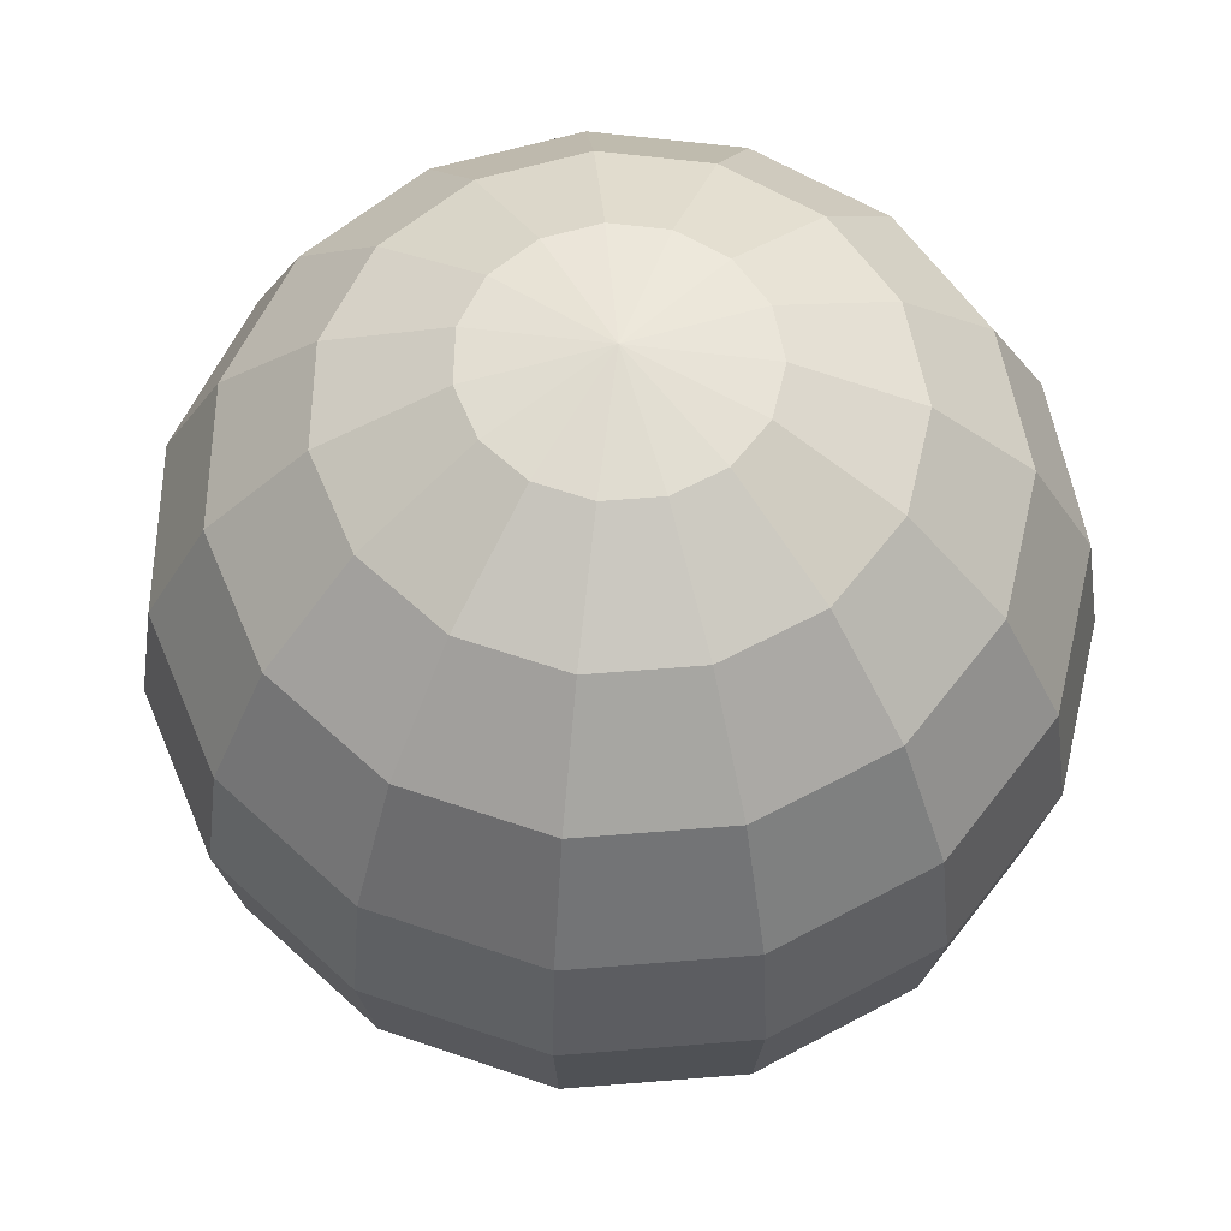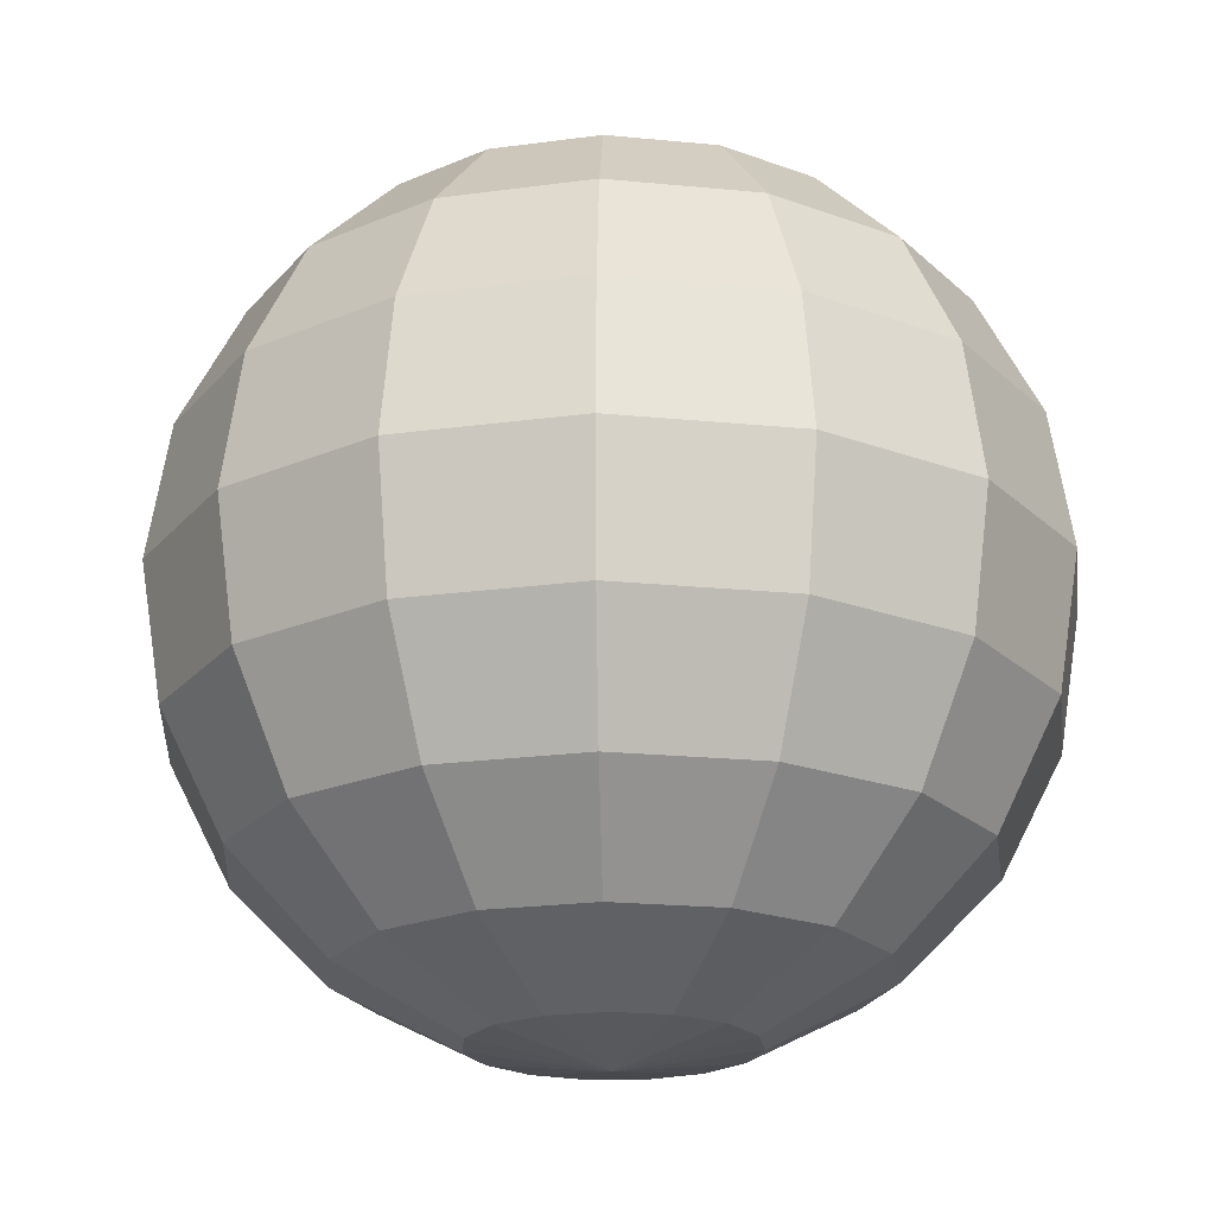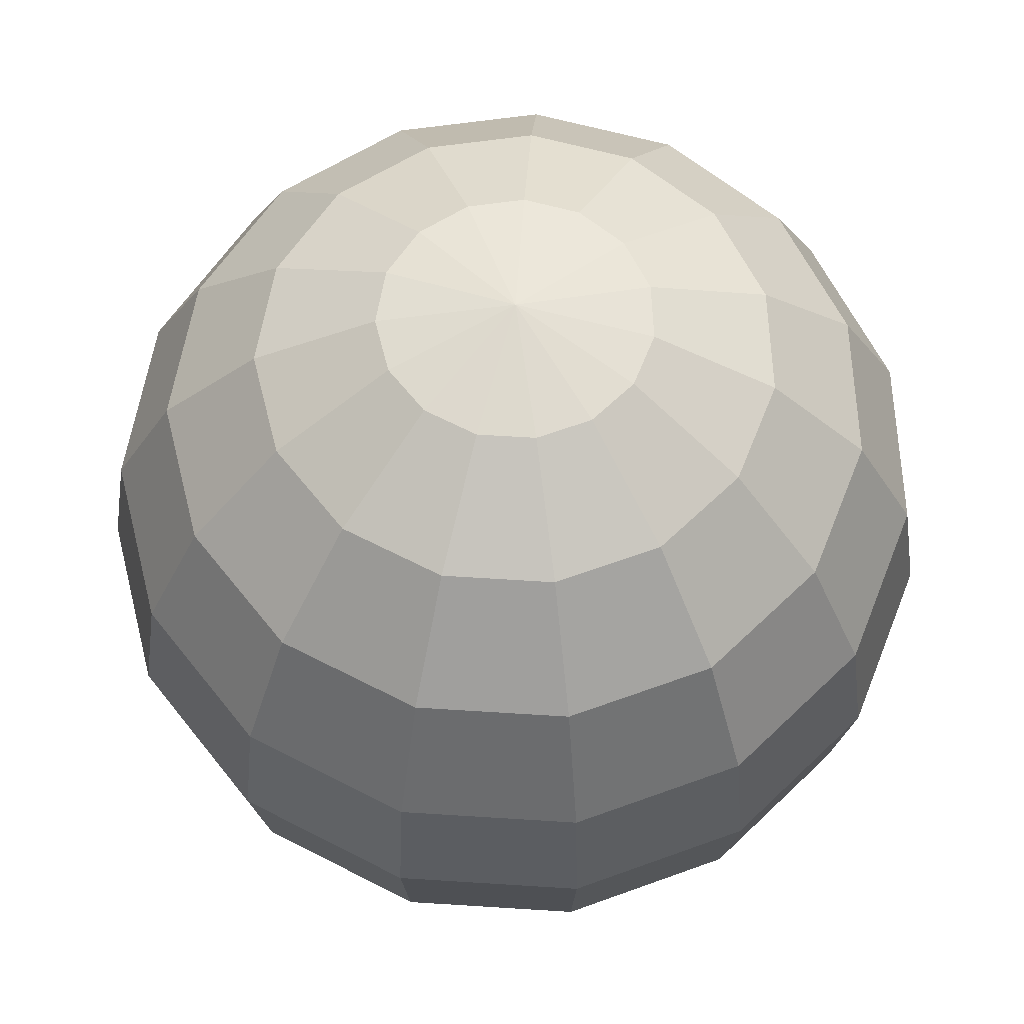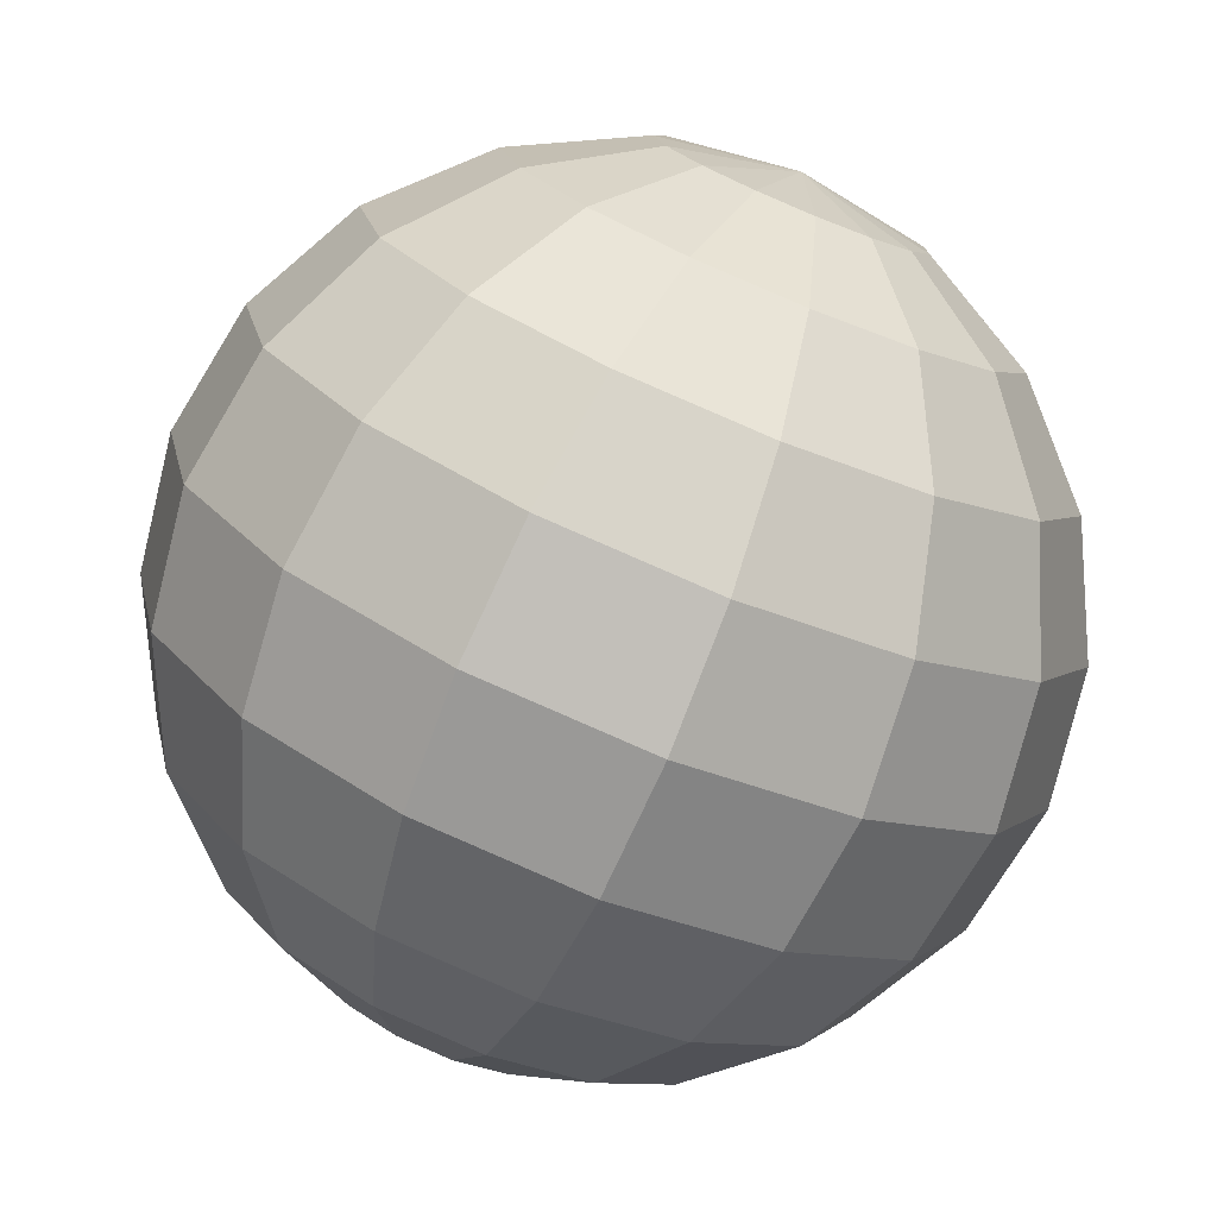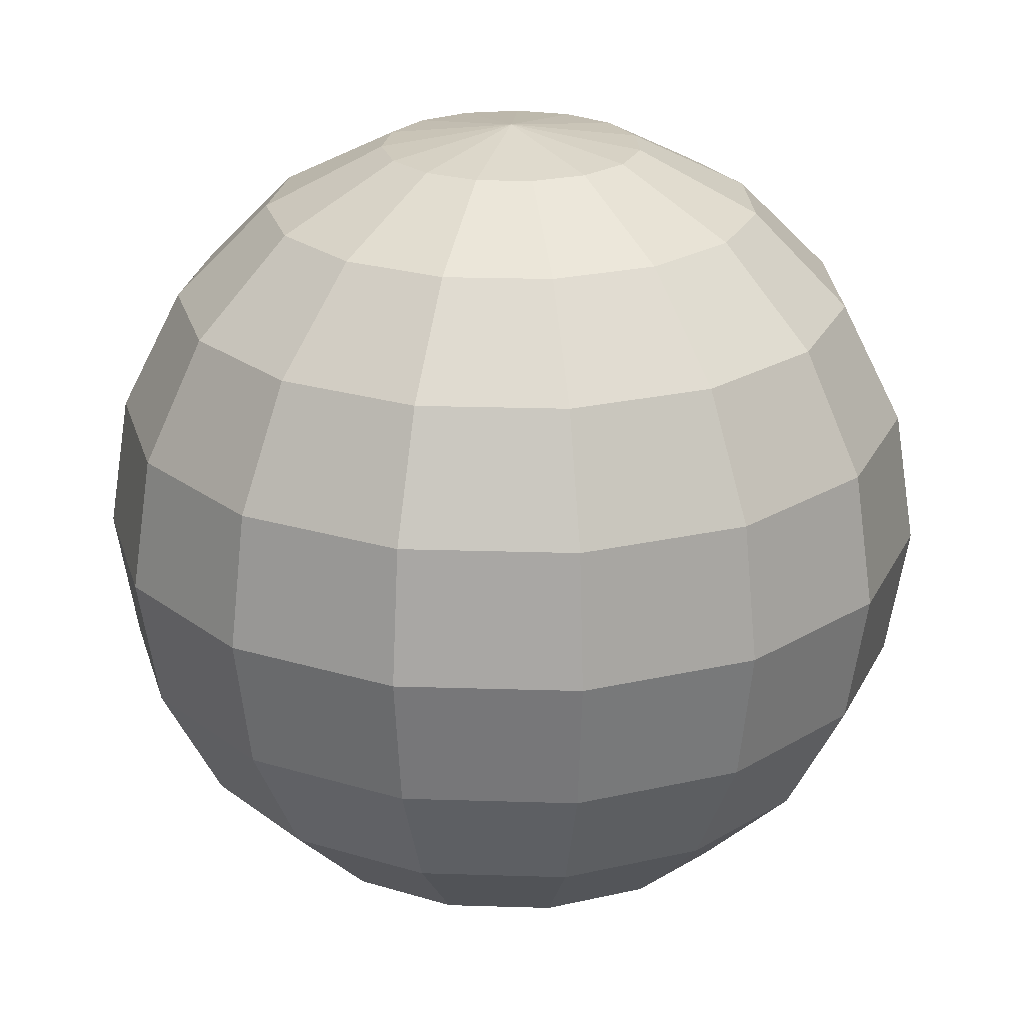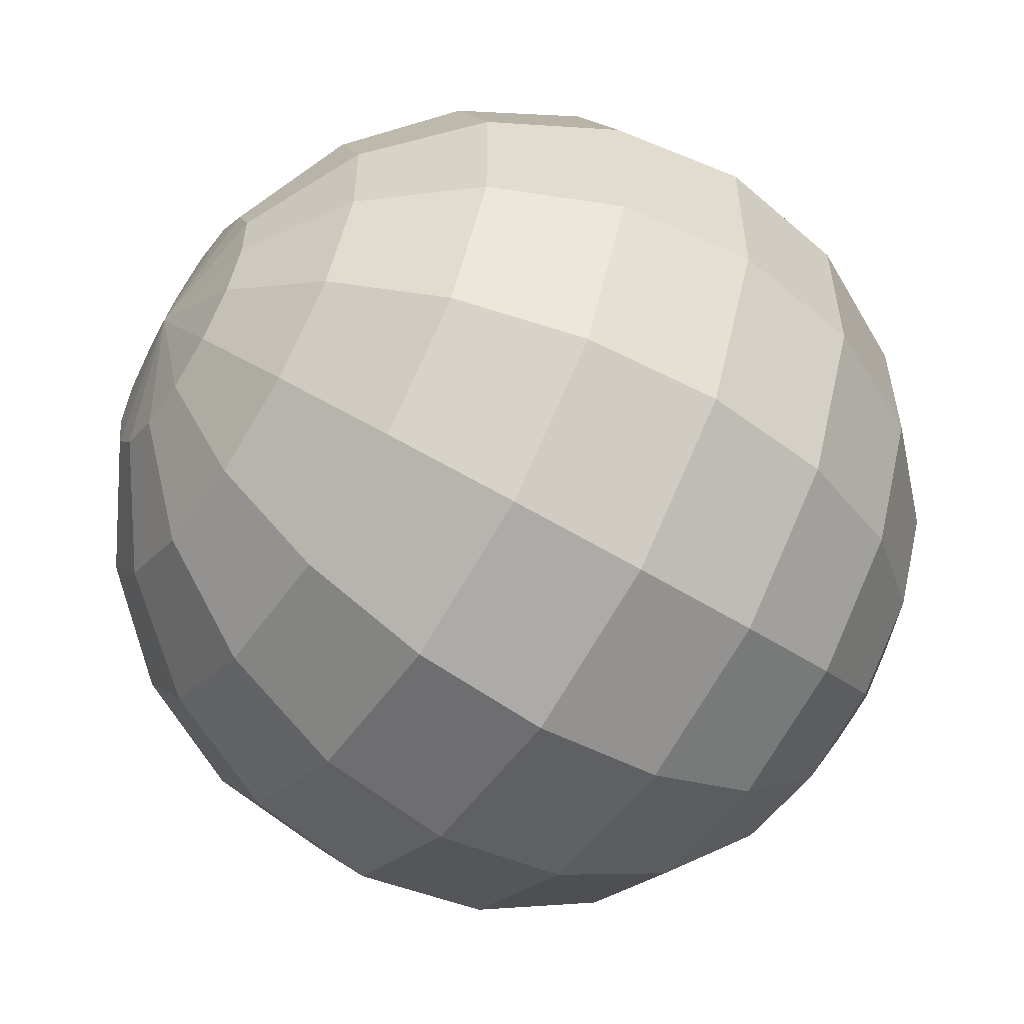
<metadata>
{"format":"obj","ext":"obj","renderer":"f3d","projection":"perspective","resolution":1024,"background":"white","views":[{"elev":60.8,"azim":-58.7,"up":"+Y"},{"elev":-20.8,"azim":7.9,"up":"+Y"},{"elev":62.6,"azim":45.7,"up":"+Y"},{"elev":-76.6,"azim":-22.6,"up":"+Z"},{"elev":23.6,"azim":-99.0,"up":"+Y"},{"elev":-56.3,"azim":57.1,"up":"+Z"}]}
</metadata>
<code>
v -0.309 0.9511 0
v -0.5878 0.809 0
v -0.809 0.5878 0
v -0.9511 0.309 0
v -1 -0 0
v -0.9511 -0.309 0
v -0.809 -0.5878 0
v -0.5878 -0.809 0
v -0.309 -0.9511 0
v -0.2823 0.9511 -0.1257
v -0.537 0.809 -0.2391
v -0.7391 0.5878 -0.3291
v -0.8688 0.309 -0.3868
v -0.9135 -0 -0.4067
v -0.8688 -0.309 -0.3868
v -0.7391 -0.5878 -0.3291
v -0.537 -0.809 -0.2391
v -0.2823 -0.9511 -0.1257
v -0.2068 0.9511 -0.2296
v -0.3933 0.809 -0.4368
v -0.5413 0.5878 -0.6012
v -0.6364 0.309 -0.7068
v -0.6691 -0 -0.7431
v -0.6364 -0.309 -0.7068
v -0.5413 -0.5878 -0.6012
v -0.3933 -0.809 -0.4368
v -0.2068 -0.9511 -0.2296
v -0.09549 0.9511 -0.2939
v -0.1816 0.809 -0.559
v -0.25 0.5878 -0.7694
v -0.2939 0.309 -0.9045
v -0.309 -0 -0.9511
v -0.2939 -0.309 -0.9045
v -0.25 -0.5878 -0.7694
v -0.1816 -0.809 -0.559
v -0.09549 -0.9511 -0.2939
v 0.0323 0.9511 -0.3073
v 0.06144 0.809 -0.5846
v 0.08457 0.5878 -0.8046
v 0.09941 0.309 -0.9458
v 0.1045 -0 -0.9945
v 0.09941 -0.309 -0.9458
v 0.08457 -0.5878 -0.8046
v 0.06144 -0.809 -0.5846
v 0.0323 -0.9511 -0.3073
v 0.1545 0.9511 -0.2676
v 0.2939 0.809 -0.509
v 0.4045 0.5878 -0.7006
v 0.4755 0.309 -0.8236
v 0.5 -0 -0.866
v 0.4755 -0.309 -0.8236
v 0.4045 -0.5878 -0.7006
v 0.2939 -0.809 -0.509
v 0.1545 -0.9511 -0.2676
v 0.25 0.9511 -0.1816
v 0.4755 0.809 -0.3455
v 0.6545 0.5878 -0.4755
v 0.7694 0.309 -0.559
v 0.809 -0 -0.5878
v 0.7694 -0.309 -0.559
v 0.6545 -0.5878 -0.4755
v 0.4755 -0.809 -0.3455
v 0.25 -0.9511 -0.1816
v 0.3023 0.9511 -0.06425
v 0.5749 0.809 -0.1222
v 0.7913 0.5878 -0.1682
v 0.9303 0.309 -0.1977
v 0.9781 -0 -0.2079
v 0.9303 -0.309 -0.1977
v 0.7913 -0.5878 -0.1682
v 0.5749 -0.809 -0.1222
v 0.3023 -0.9511 -0.06425
v 0.3023 0.9511 0.06425
v 0.5749 0.809 0.1222
v 0.7913 0.5878 0.1682
v 0.9303 0.309 0.1977
v 0.9781 -0 0.2079
v 0.9303 -0.309 0.1977
v 0.7913 -0.5878 0.1682
v 0.5749 -0.809 0.1222
v 0.3023 -0.9511 0.06425
v 0.25 0.9511 0.1816
v 0.4755 0.809 0.3455
v 0.6545 0.5878 0.4755
v 0.7694 0.309 0.559
v 0.809 -0 0.5878
v 0.7694 -0.309 0.559
v 0.6545 -0.5878 0.4755
v 0.4755 -0.809 0.3455
v 0.25 -0.9511 0.1816
v 0.1545 0.9511 0.2676
v 0.2939 0.809 0.509
v 0.4045 0.5878 0.7006
v 0.4755 0.309 0.8236
v 0.5 -0 0.866
v 0.4755 -0.309 0.8236
v 0.4045 -0.5878 0.7006
v 0.2939 -0.809 0.509
v 0.1545 -0.9511 0.2676
v 0.0323 0.9511 0.3073
v 0.06144 0.809 0.5846
v 0.08457 0.5878 0.8046
v 0.09941 0.309 0.9458
v 0.1045 -0 0.9945
v 0.09941 -0.309 0.9458
v 0.08457 -0.5878 0.8046
v 0.06144 -0.809 0.5846
v 0.0323 -0.9511 0.3073
v -0.09549 0.9511 0.2939
v -0.1816 0.809 0.559
v -0.25 0.5878 0.7694
v -0.2939 0.309 0.9045
v -0.309 -0 0.9511
v -0.2939 -0.309 0.9045
v -0.25 -0.5878 0.7694
v -0.1816 -0.809 0.559
v -0.09549 -0.9511 0.2939
v 0 -1 0
v 0 1 0
v -0.2068 0.9511 0.2296
v -0.3933 0.809 0.4368
v -0.5413 0.5878 0.6012
v -0.6364 0.309 0.7068
v -0.6691 -0 0.7431
v -0.6364 -0.309 0.7068
v -0.5413 -0.5878 0.6012
v -0.3933 -0.809 0.4368
v -0.2068 -0.9511 0.2296
v -0.2823 0.9511 0.1257
v -0.537 0.809 0.2391
v -0.7391 0.5878 0.3291
v -0.8688 0.309 0.3868
v -0.9135 -0 0.4067
v -0.8688 -0.309 0.3868
v -0.7391 -0.5878 0.3291
v -0.537 -0.809 0.2391
v -0.2823 -0.9511 0.1257
f 8 7 17
f 3 2 12
f 9 8 18
f 4 3 13
f 5 4 14
f 6 5 15
f 7 6 16
f 2 1 11
f 18 17 27
f 13 12 22
f 14 13 23
f 15 14 24
f 16 15 25
f 11 10 20
f 17 16 26
f 12 11 21
f 27 26 36
f 22 21 31
f 23 22 32
f 24 23 33
f 25 24 34
f 20 19 29
f 26 25 35
f 21 20 30
f 36 35 45
f 31 30 40
f 32 31 41
f 33 32 42
f 34 33 43
f 29 28 38
f 35 34 44
f 30 29 39
f 45 44 54
f 40 39 49
f 41 40 50
f 42 41 51
f 43 42 52
f 38 37 47
f 44 43 53
f 39 38 48
f 54 53 63
f 49 48 58
f 50 49 59
f 51 50 60
f 52 51 61
f 47 46 56
f 53 52 62
f 48 47 57
f 58 57 67
f 59 58 68
f 60 59 69
f 61 60 70
f 56 55 65
f 62 61 71
f 57 56 66
f 63 62 72
f 67 66 76
f 68 67 77
f 69 68 78
f 70 69 79
f 65 64 74
f 71 70 80
f 66 65 75
f 72 71 81
f 77 76 86
f 78 77 87
f 79 78 88
f 74 73 83
f 80 79 89
f 75 74 84
f 81 80 90
f 76 75 85
f 86 85 95
f 87 86 96
f 88 87 97
f 83 82 92
f 89 88 98
f 84 83 93
f 90 89 99
f 85 84 94
f 95 94 104
f 96 95 105
f 97 96 106
f 92 91 101
f 98 97 107
f 93 92 102
f 99 98 108
f 94 93 103
f 104 103 113
f 105 104 114
f 106 105 115
f 101 100 110
f 107 106 116
f 102 101 111
f 108 107 117
f 103 102 112
f 113 112 124
f 114 113 125
f 115 114 126
f 110 109 121
f 116 115 127
f 111 110 122
f 117 116 128
f 112 111 123
f 124 123 133
f 125 124 134
f 126 125 135
f 121 120 130
f 127 126 136
f 122 121 131
f 128 127 137
f 123 122 132
f 118 9 18
f 1 119 10
f 118 18 27
f 10 119 19
f 118 27 36
f 19 119 28
f 118 36 45
f 28 119 37
f 118 45 54
f 37 119 46
f 118 54 63
f 46 119 55
f 118 63 72
f 55 119 64
f 118 72 81
f 64 119 73
f 118 81 90
f 73 119 82
f 118 90 99
f 82 119 91
f 118 99 108
f 91 119 100
f 118 108 117
f 100 119 109
f 118 117 128
f 109 119 120
f 120 119 129
f 118 128 137
f 133 132 5
f 134 133 6
f 129 119 1
f 135 134 7
f 130 129 2
f 136 135 8
f 131 130 3
f 137 136 9
f 132 131 4
f 118 137 9
f 7 16 17
f 2 11 12
f 8 17 18
f 3 12 13
f 4 13 14
f 5 14 15
f 6 15 16
f 1 10 11
f 17 26 27
f 12 21 22
f 13 22 23
f 14 23 24
f 15 24 25
f 10 19 20
f 16 25 26
f 11 20 21
f 26 35 36
f 21 30 31
f 22 31 32
f 23 32 33
f 24 33 34
f 19 28 29
f 25 34 35
f 20 29 30
f 35 44 45
f 30 39 40
f 31 40 41
f 32 41 42
f 33 42 43
f 28 37 38
f 34 43 44
f 29 38 39
f 44 53 54
f 39 48 49
f 40 49 50
f 41 50 51
f 42 51 52
f 37 46 47
f 43 52 53
f 38 47 48
f 53 62 63
f 48 57 58
f 49 58 59
f 50 59 60
f 51 60 61
f 46 55 56
f 52 61 62
f 47 56 57
f 57 66 67
f 58 67 68
f 59 68 69
f 60 69 70
f 55 64 65
f 61 70 71
f 56 65 66
f 62 71 72
f 66 75 76
f 67 76 77
f 68 77 78
f 69 78 79
f 64 73 74
f 70 79 80
f 65 74 75
f 71 80 81
f 76 85 86
f 77 86 87
f 78 87 88
f 73 82 83
f 79 88 89
f 74 83 84
f 80 89 90
f 75 84 85
f 85 94 95
f 86 95 96
f 87 96 97
f 82 91 92
f 88 97 98
f 83 92 93
f 89 98 99
f 84 93 94
f 94 103 104
f 95 104 105
f 96 105 106
f 91 100 101
f 97 106 107
f 92 101 102
f 98 107 108
f 93 102 103
f 103 112 113
f 104 113 114
f 105 114 115
f 100 109 110
f 106 115 116
f 101 110 111
f 107 116 117
f 102 111 112
f 112 123 124
f 113 124 125
f 114 125 126
f 109 120 121
f 115 126 127
f 110 121 122
f 116 127 128
f 111 122 123
f 123 132 133
f 124 133 134
f 125 134 135
f 120 129 130
f 126 135 136
f 121 130 131
f 127 136 137
f 122 131 132
f 132 4 5
f 133 5 6
f 134 6 7
f 129 1 2
f 135 7 8
f 130 2 3
f 136 8 9
f 131 3 4

</code>
